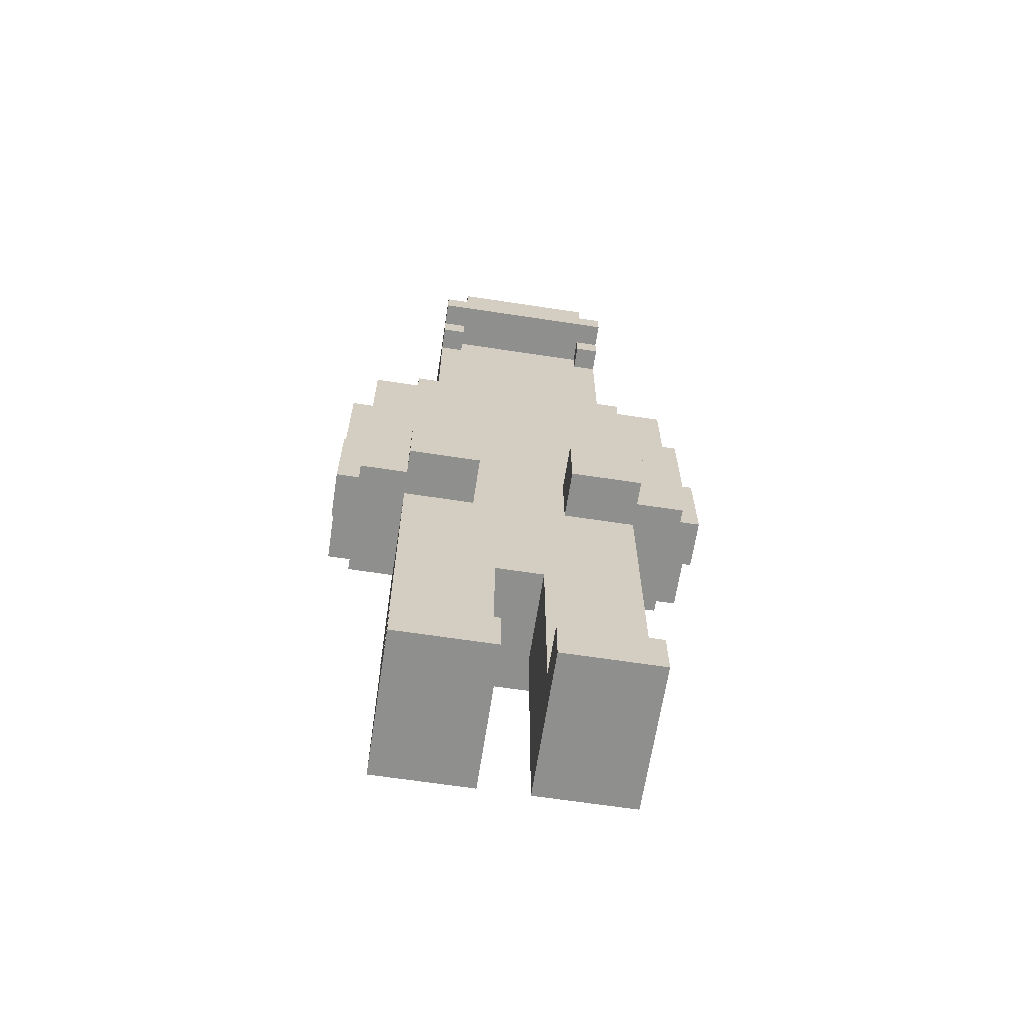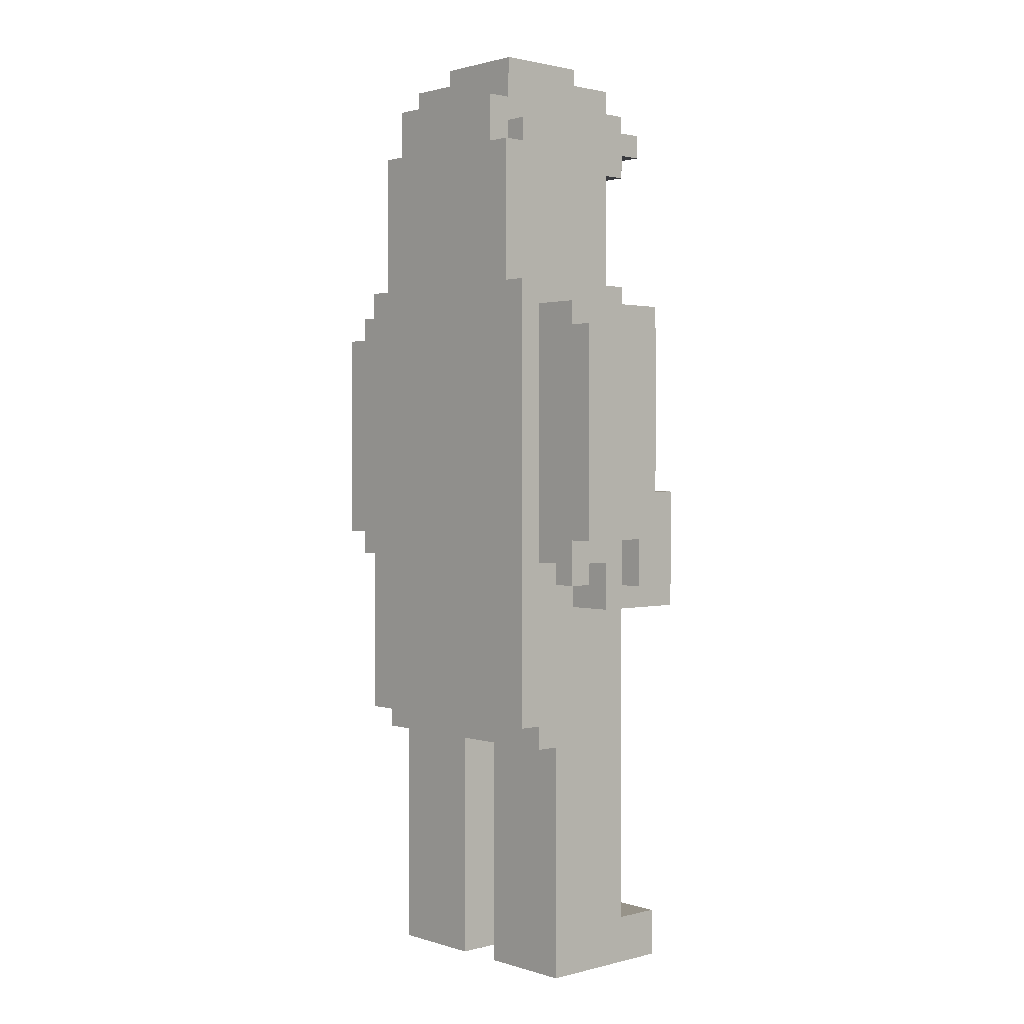
<metadata>
{"format":"obj","ext":"obj","renderer":"f3d","projection":"perspective","resolution":1024,"background":"white","views":[{"elev":-65.3,"azim":171.3,"up":"+Y"},{"elev":1.5,"azim":47.6,"up":"+Y"}]}
</metadata>
<code>
o
v -0.8 1.7 -0.1
v -0.8 1.7 -0.3
v -0.8 1.9 0.2
v -0.8 1.9 -0.1
v -0.8 2.1 -0.2
v -0.8 2.1 -0.3
v -0.8 2.8 0.2
v -0.8 2.8 -0.2
v -0.7 1.6 -2.98e-08
v -0.7 1.6 -0.4
v -0.7 1.7 -0.1
v -0.7 1.7 -0.3
v -0.7 1.8 0.2
v -0.7 1.8 -2.98e-08
v -0.7 1.9 0.2
v -0.7 1.9 -0.1
v -0.7 2.1 -0.2
v -0.7 2.1 -0.3
v -0.7 2.1 -0.4
v -0.7 2.8 0.2
v -0.7 2.8 -0.2
v -0.7 2.9 0.2
v -0.7 2.9 -0.3
v -0.6 1.7 0.1
v -0.6 1.7 -2.98e-08
v -0.6 1.8 0.1
v -0.6 1.8 -2.98e-08
v -0.5 0 0.1
v -0.5 0 -0.5
v -0.5 0.2 0.1
v -0.5 0.2 -0.3
v -0.5 0.2 -0.5
v -0.5 1 0.2
v -0.5 1 0.1
v -0.5 1.1 0.3
v -0.5 1.1 0.2
v -0.5 1.3 0.3
v -0.5 1.3 0.2
v -0.5 1.4 0.2
v -0.5 1.4 0.1
v -0.5 1.5 0.1
v -0.5 1.5 -0.3
v -0.5 1.6 -2.98e-08
v -0.5 1.6 -0.3
v -0.5 1.6 -0.4
v -0.5 1.6 -0.5
v -0.5 1.7 0.1
v -0.5 1.7 -2.98e-08
v -0.5 1.8 0.2
v -0.5 1.8 0.1
v -0.5 1.9 -0.4
v -0.5 1.9 -0.5
v -0.5 2.9 0.2
v -0.5 2.9 -0.3
v -0.5 3 0.3
v -0.5 3 -0.3
v -0.4 3 0.3
v -0.4 3 -0.3
v -0.4 3.5 -0.3
v -0.4 3.5 -0.4
v -0.4 3.6 0.3
v -0.4 3.6 0.2
v -0.4 3.6 -0.4
v -0.4 3.6 -0.5
v -0.4 3.7 0.2
v -0.4 3.7 -0.5
v -0.3 3.6 0.3
v -0.3 3.6 0.2
v -0.3 3.7 0.2
v -0.3 3.7 -0.5
v -0.3 3.8 0.3
v -0.3 3.8 0.2
v -0.3 3.8 -0.4
v -0.3 3.8 -0.5
v -0.3 3.9 0.2
v -0.3 3.9 -0.4
v -0.2 3.9 0.1
v -0.2 3.9 -0.3
v -0.2 4 0.1
v -0.2 4 -0.3
v 0.1 0 0.1
v 0.1 0 -0.5
v 0.1 0.2 0.1
v 0.1 0.2 -0.3
v 0.1 0.2 -0.5
v 0.1 1 0.1
v 0.1 1 -0.3
v 0.2 1.6 -0.3
v 0.2 1.6 -0.5
v 0.2 1.9 -0.3
v 0.2 1.9 -0.5
v 0.3 3.5 -0.3
v 0.3 3.5 -0.4
v 0.3 3.6 -0.3
v 0.3 3.6 -0.4
v 0.5 1.9 -0.3
v 0.5 1.9 -0.4
v 0.5 2.1 -0.3
v 0.5 2.1 -0.4
v -0.5 1.9 -0.3
v -0.5 1.9 -0.4
v -0.5 2.1 -0.3
v -0.5 2.1 -0.4
v -0.3 3.5 -0.3
v -0.3 3.5 -0.4
v -0.3 3.6 -0.3
v -0.3 3.6 -0.4
v -0.2 1.6 -0.3
v -0.2 1.6 -0.5
v -0.2 1.9 -0.3
v -0.2 1.9 -0.5
v -0.1 0 0.1
v -0.1 0 -0.5
v -0.1 0.2 0.1
v -0.1 0.2 -0.3
v -0.1 0.2 -0.5
v -0.1 1 0.1
v -0.1 1 -0.3
v 0.2 3.9 0.1
v 0.2 3.9 -0.3
v 0.2 4 0.1
v 0.2 4 -0.3
v 0.3 3.6 0.3
v 0.3 3.6 0.2
v 0.3 3.7 0.2
v 0.3 3.7 -0.5
v 0.3 3.8 0.3
v 0.3 3.8 0.2
v 0.3 3.8 -0.4
v 0.3 3.8 -0.5
v 0.3 3.9 0.2
v 0.3 3.9 -0.4
v 0.4 3 0.3
v 0.4 3 -0.3
v 0.4 3.5 -0.3
v 0.4 3.5 -0.4
v 0.4 3.6 0.3
v 0.4 3.6 0.2
v 0.4 3.6 -0.4
v 0.4 3.6 -0.5
v 0.4 3.7 0.2
v 0.4 3.7 -0.5
v 0.5 0 0.1
v 0.5 0 -0.5
v 0.5 0.2 0.1
v 0.5 0.2 -0.3
v 0.5 0.2 -0.5
v 0.5 1 0.2
v 0.5 1 0.1
v 0.5 1.1 0.3
v 0.5 1.1 0.2
v 0.5 1.6 0.3
v 0.5 1.6 -2.98e-08
v 0.5 1.6 -0.3
v 0.5 1.6 -0.4
v 0.5 1.6 -0.5
v 0.5 1.7 0.1
v 0.5 1.7 -2.98e-08
v 0.5 1.8 0.2
v 0.5 1.8 0.1
v 0.5 1.9 -0.4
v 0.5 1.9 -0.5
v 0.5 2.9 0.2
v 0.5 2.9 -0.3
v 0.5 3 0.3
v 0.5 3 -0.3
v 0.6 1.7 0.1
v 0.6 1.7 -2.98e-08
v 0.6 1.8 0.1
v 0.6 1.8 -2.98e-08
v 0.7 1.6 -2.98e-08
v 0.7 1.6 -0.4
v 0.7 1.7 -0.1
v 0.7 1.7 -0.3
v 0.7 1.8 0.2
v 0.7 1.8 -2.98e-08
v 0.7 1.9 0.2
v 0.7 1.9 -0.1
v 0.7 2.1 -0.2
v 0.7 2.1 -0.3
v 0.7 2.1 -0.4
v 0.7 2.8 0.2
v 0.7 2.8 -0.2
v 0.7 2.9 0.2
v 0.7 2.9 -0.3
v 0.8 1.7 -0.1
v 0.8 1.7 -0.3
v 0.8 1.9 0.2
v 0.8 1.9 -0.1
v 0.8 2.1 -0.2
v 0.8 2.1 -0.3
v 0.8 2.8 0.2
v 0.8 2.8 -0.2
v -0.5 1.1 0.3
v -0.5 1.3 0.3
v -0.5 3 0.3
v -0.4 3 0.3
v -0.4 3.6 0.3
v -0.3 1.3 0.3
v -0.3 1.4 0.3
v -0.3 3.6 0.3
v -0.3 3.8 0.3
v -0.1 1.4 0.3
v -0.1 1.5 0.3
v 0.2 1.5 0.3
v 0.2 1.6 0.3
v 0.3 3.6 0.3
v 0.3 3.8 0.3
v 0.4 3 0.3
v 0.4 3.6 0.3
v 0.5 1.1 0.3
v 0.5 1.6 0.3
v 0.5 3 0.3
v -0.8 1.9 0.2
v -0.8 2.8 0.2
v -0.7 1.8 0.2
v -0.7 1.9 0.2
v -0.7 2.8 0.2
v -0.7 2.9 0.2
v -0.5 1 0.2
v -0.5 1.1 0.2
v -0.5 1.8 0.2
v -0.5 2.9 0.2
v -0.4 3.6 0.2
v -0.4 3.7 0.2
v -0.3 3.6 0.2
v -0.3 3.7 0.2
v -0.3 3.8 0.2
v -0.3 3.9 0.2
v 0.3 3.6 0.2
v 0.3 3.7 0.2
v 0.3 3.8 0.2
v 0.3 3.9 0.2
v 0.4 3.6 0.2
v 0.4 3.7 0.2
v 0.5 1 0.2
v 0.5 1.1 0.2
v 0.5 1.8 0.2
v 0.5 2.9 0.2
v 0.7 1.8 0.2
v 0.7 1.9 0.2
v 0.7 2.8 0.2
v 0.7 2.9 0.2
v 0.8 1.9 0.2
v 0.8 2.8 0.2
v -0.6 1.7 0.1
v -0.6 1.8 0.1
v -0.5 0 0.1
v -0.5 0.2 0.1
v -0.5 1 0.1
v -0.5 1.7 0.1
v -0.5 1.8 0.1
v -0.2 3.9 0.1
v -0.2 4 0.1
v -0.1 0 0.1
v -0.1 0.2 0.1
v -0.1 1 0.1
v 0.1 0 0.1
v 0.1 0.2 0.1
v 0.1 1 0.1
v 0.2 3.9 0.1
v 0.2 4 0.1
v 0.5 0 0.1
v 0.5 0.2 0.1
v 0.5 1 0.1
v 0.5 1.7 0.1
v 0.5 1.8 0.1
v 0.6 1.7 0.1
v 0.6 1.8 0.1
v -0.7 1.6 -2.98e-08
v -0.7 1.8 -2.98e-08
v -0.6 1.7 -2.98e-08
v -0.6 1.8 -2.98e-08
v -0.5 1.6 -2.98e-08
v -0.5 1.7 -2.98e-08
v 0.5 1.6 -2.98e-08
v 0.5 1.7 -2.98e-08
v 0.6 1.7 -2.98e-08
v 0.6 1.8 -2.98e-08
v 0.7 1.6 -2.98e-08
v 0.7 1.8 -2.98e-08
v -0.8 1.7 -0.1
v -0.8 1.9 -0.1
v -0.7 1.7 -0.1
v -0.7 1.9 -0.1
v 0.7 1.7 -0.1
v 0.7 1.9 -0.1
v 0.8 1.7 -0.1
v 0.8 1.9 -0.1
v -0.8 2.1 -0.2
v -0.8 2.8 -0.2
v -0.7 2.1 -0.2
v -0.7 2.8 -0.2
v 0.7 2.1 -0.2
v 0.7 2.8 -0.2
v 0.8 2.1 -0.2
v 0.8 2.8 -0.2
v -0.8 1.7 -0.3
v -0.8 2.1 -0.3
v -0.7 1.7 -0.3
v -0.7 2.1 -0.3
v -0.7 2.9 -0.3
v -0.5 0.2 -0.3
v -0.5 1.5 -0.3
v -0.5 1.6 -0.3
v -0.5 1.9 -0.3
v -0.5 2.1 -0.3
v -0.5 2.8 -0.3
v -0.5 2.9 -0.3
v -0.5 3 -0.3
v -0.4 1.9 -0.3
v -0.4 2.8 -0.3
v -0.4 3 -0.3
v -0.4 3.5 -0.3
v -0.3 3.1 -0.3
v -0.3 3.5 -0.3
v -0.3 3.6 -0.3
v -0.2 1.6 -0.3
v -0.2 1.9 -0.3
v -0.2 3.9 -0.3
v -0.2 4 -0.3
v -0.1 0.2 -0.3
v -0.1 1 -0.3
v -0.1 1.5 -0.3
v -0.1 2.9 -0.3
v 0 1.5 -0.3
v 0 1.6 -0.3
v 0 2.9 -0.3
v 0.1 0.2 -0.3
v 0.1 1 -0.3
v 0.2 1.6 -0.3
v 0.2 1.9 -0.3
v 0.2 3.9 -0.3
v 0.2 4 -0.3
v 0.3 3.1 -0.3
v 0.3 3.5 -0.3
v 0.3 3.6 -0.3
v 0.4 1.9 -0.3
v 0.4 2.8 -0.3
v 0.4 3 -0.3
v 0.4 3.5 -0.3
v 0.5 0.2 -0.3
v 0.5 1.6 -0.3
v 0.5 1.9 -0.3
v 0.5 2.1 -0.3
v 0.5 2.8 -0.3
v 0.5 2.9 -0.3
v 0.5 3 -0.3
v 0.7 1.7 -0.3
v 0.7 2.1 -0.3
v 0.7 2.9 -0.3
v 0.8 1.7 -0.3
v 0.8 2.1 -0.3
v -0.7 1.6 -0.4
v -0.7 2.1 -0.4
v -0.5 1.6 -0.4
v -0.5 1.9 -0.4
v -0.5 2.1 -0.4
v -0.4 3.5 -0.4
v -0.4 3.6 -0.4
v -0.3 3.5 -0.4
v -0.3 3.6 -0.4
v -0.3 3.8 -0.4
v -0.3 3.9 -0.4
v 0.3 3.5 -0.4
v 0.3 3.6 -0.4
v 0.3 3.8 -0.4
v 0.3 3.9 -0.4
v 0.4 3.5 -0.4
v 0.4 3.6 -0.4
v 0.5 1.6 -0.4
v 0.5 1.9 -0.4
v 0.5 2.1 -0.4
v 0.7 1.6 -0.4
v 0.7 2.1 -0.4
v -0.5 0 -0.5
v -0.5 0.2 -0.5
v -0.5 1.6 -0.5
v -0.5 1.9 -0.5
v -0.4 3.6 -0.5
v -0.4 3.7 -0.5
v -0.3 3.7 -0.5
v -0.3 3.8 -0.5
v -0.2 1.6 -0.5
v -0.2 1.9 -0.5
v -0.1 0 -0.5
v -0.1 0.2 -0.5
v 0.1 0 -0.5
v 0.1 0.2 -0.5
v 0.2 1.6 -0.5
v 0.2 1.9 -0.5
v 0.3 3.7 -0.5
v 0.3 3.8 -0.5
v 0.4 3.6 -0.5
v 0.4 3.7 -0.5
v 0.5 0 -0.5
v 0.5 0.2 -0.5
v 0.5 1.6 -0.5
v 0.5 1.9 -0.5
v -0.5 0 0.1
v -0.1 0 0.1
v 0.1 0 0.1
v 0.5 0 0.1
v -0.5 0 -0.5
v -0.1 0 -0.5
v 0.1 0 -0.5
v 0.5 0 -0.5
v -0.5 1 0.2
v 0.5 1 0.2
v -0.5 1 0.1
v -0.1 1 0.1
v 0.1 1 0.1
v 0.5 1 0.1
v -0.1 1 -0.3
v 0.1 1 -0.3
v -0.5 1.1 0.3
v 0.5 1.1 0.3
v -0.5 1.1 0.2
v 0.5 1.1 0.2
v -0.7 1.6 -2.98e-08
v -0.5 1.6 -2.98e-08
v 0.5 1.6 -2.98e-08
v 0.7 1.6 -2.98e-08
v -0.5 1.6 -0.3
v -0.2 1.6 -0.3
v 0.2 1.6 -0.3
v 0.5 1.6 -0.3
v -0.7 1.6 -0.4
v -0.5 1.6 -0.4
v 0.5 1.6 -0.4
v 0.7 1.6 -0.4
v -0.5 1.6 -0.5
v -0.2 1.6 -0.5
v 0.2 1.6 -0.5
v 0.5 1.6 -0.5
v -0.6 1.7 0.1
v -0.5 1.7 0.1
v 0.5 1.7 0.1
v 0.6 1.7 0.1
v -0.6 1.7 -2.98e-08
v -0.5 1.7 -2.98e-08
v 0.5 1.7 -2.98e-08
v 0.6 1.7 -2.98e-08
v -0.8 1.7 -0.1
v -0.7 1.7 -0.1
v 0.7 1.7 -0.1
v 0.8 1.7 -0.1
v -0.8 1.7 -0.3
v -0.7 1.7 -0.3
v 0.7 1.7 -0.3
v 0.8 1.7 -0.3
v -0.7 1.8 0.2
v -0.5 1.8 0.2
v 0.5 1.8 0.2
v 0.7 1.8 0.2
v -0.6 1.8 0.1
v -0.5 1.8 0.1
v 0.5 1.8 0.1
v 0.6 1.8 0.1
v -0.7 1.8 -2.98e-08
v -0.6 1.8 -2.98e-08
v 0.6 1.8 -2.98e-08
v 0.7 1.8 -2.98e-08
v -0.8 1.9 0.2
v -0.7 1.9 0.2
v 0.7 1.9 0.2
v 0.8 1.9 0.2
v -0.8 1.9 -0.1
v -0.7 1.9 -0.1
v 0.7 1.9 -0.1
v 0.8 1.9 -0.1
v -0.4 3.5 -0.3
v -0.3 3.5 -0.3
v 0.3 3.5 -0.3
v 0.4 3.5 -0.3
v -0.4 3.5 -0.4
v -0.3 3.5 -0.4
v 0.3 3.5 -0.4
v 0.4 3.5 -0.4
v -0.3 3.6 -0.3
v 0.3 3.6 -0.3
v -0.4 3.6 -0.4
v -0.3 3.6 -0.4
v 0.3 3.6 -0.4
v 0.4 3.6 -0.4
v -0.4 3.6 -0.5
v 0.4 3.6 -0.5
v -0.5 0.2 -0.3
v -0.1 0.2 -0.3
v 0.1 0.2 -0.3
v 0.5 0.2 -0.3
v -0.5 0.2 -0.5
v -0.1 0.2 -0.5
v 0.1 0.2 -0.5
v 0.5 0.2 -0.5
v -0.5 1.9 -0.3
v -0.4 1.9 -0.3
v -0.2 1.9 -0.3
v 0.2 1.9 -0.3
v 0.4 1.9 -0.3
v 0.5 1.9 -0.3
v -0.5 1.9 -0.4
v 0.5 1.9 -0.4
v -0.5 1.9 -0.5
v -0.2 1.9 -0.5
v 0.2 1.9 -0.5
v 0.5 1.9 -0.5
v -0.8 2.1 -0.2
v -0.7 2.1 -0.2
v 0.7 2.1 -0.2
v 0.8 2.1 -0.2
v -0.8 2.1 -0.3
v -0.7 2.1 -0.3
v -0.5 2.1 -0.3
v 0.5 2.1 -0.3
v 0.7 2.1 -0.3
v 0.8 2.1 -0.3
v -0.7 2.1 -0.4
v -0.5 2.1 -0.4
v 0.5 2.1 -0.4
v 0.7 2.1 -0.4
v -0.8 2.8 0.2
v -0.7 2.8 0.2
v 0.7 2.8 0.2
v 0.8 2.8 0.2
v -0.8 2.8 -0.2
v -0.7 2.8 -0.2
v 0.7 2.8 -0.2
v 0.8 2.8 -0.2
v -0.7 2.9 0.2
v -0.5 2.9 0.2
v 0.5 2.9 0.2
v 0.7 2.9 0.2
v -0.7 2.9 -0.3
v -0.5 2.9 -0.3
v 0.5 2.9 -0.3
v 0.7 2.9 -0.3
v -0.5 3 0.3
v -0.4 3 0.3
v 0.4 3 0.3
v 0.5 3 0.3
v -0.5 3 -0.3
v -0.4 3 -0.3
v 0.4 3 -0.3
v 0.5 3 -0.3
v -0.4 3.6 0.3
v -0.3 3.6 0.3
v 0.3 3.6 0.3
v 0.4 3.6 0.3
v -0.4 3.6 0.2
v -0.3 3.6 0.2
v 0.3 3.6 0.2
v 0.4 3.6 0.2
v -0.4 3.7 0.2
v -0.3 3.7 0.2
v 0.3 3.7 0.2
v 0.4 3.7 0.2
v -0.4 3.7 -0.5
v -0.3 3.7 -0.5
v 0.3 3.7 -0.5
v 0.4 3.7 -0.5
v -0.3 3.8 0.3
v 0.3 3.8 0.3
v -0.3 3.8 0.2
v 0.3 3.8 0.2
v -0.3 3.8 -0.4
v 0.3 3.8 -0.4
v -0.3 3.8 -0.5
v 0.3 3.8 -0.5
v -0.3 3.9 0.2
v 0.3 3.9 0.2
v -0.2 3.9 0.1
v 0.2 3.9 0.1
v -0.2 3.9 -0.3
v 0.2 3.9 -0.3
v -0.3 3.9 -0.4
v 0.3 3.9 -0.4
v -0.2 4 0.1
v 0.2 4 0.1
v -0.2 4 -0.3
v 0.2 4 -0.3
f 4 2 1
f 5 2 4
f 5 4 3
f 6 2 5
f 7 5 3
f 8 5 7
f 11 10 9
f 12 10 11
f 14 11 9
f 15 14 13
f 16 11 14
f 16 14 15
f 18 10 12
f 19 10 18
f 21 18 17
f 22 21 20
f 23 18 21
f 23 21 22
f 26 25 24
f 27 25 26
f 30 29 28
f 31 29 30
f 32 29 31
f 34 31 30
f 36 34 33
f 37 36 35
f 38 34 36
f 38 36 37
f 39 38 37
f 39 34 38
f 40 31 34
f 40 34 39
f 41 40 39
f 41 31 40
f 42 31 41
f 43 42 41
f 44 42 43
f 47 41 39
f 47 43 41
f 48 43 47
f 49 39 37
f 49 47 39
f 50 47 49
f 51 46 45
f 52 46 51
f 53 49 37
f 55 53 37
f 55 54 53
f 56 54 55
f 59 58 57
f 61 59 57
f 61 60 59
f 62 60 61
f 63 60 62
f 65 64 63
f 65 63 62
f 66 64 65
f 69 68 67
f 71 69 67
f 71 70 69
f 72 70 71
f 73 70 72
f 74 70 73
f 75 73 72
f 76 73 75
f 79 78 77
f 80 78 79
f 83 82 81
f 84 82 83
f 85 82 84
f 86 84 83
f 87 84 86
f 90 89 88
f 91 89 90
f 94 93 92
f 95 93 94
f 98 97 96
f 99 97 98
f 100 101 102
f 102 101 103
f 104 105 106
f 106 105 107
f 108 109 110
f 110 109 111
f 112 113 114
f 114 113 115
f 115 113 116
f 114 115 117
f 117 115 118
f 119 120 121
f 121 120 122
f 123 124 125
f 123 125 127
f 125 126 127
f 127 126 128
f 128 126 129
f 129 126 130
f 128 129 131
f 131 129 132
f 133 134 135
f 133 135 137
f 135 136 137
f 137 136 138
f 138 136 139
f 139 140 141
f 138 139 141
f 141 140 142
f 143 144 145
f 145 144 146
f 146 144 147
f 145 146 149
f 148 149 151
f 150 151 152
f 149 146 153
f 152 151 153
f 151 149 153
f 153 146 154
f 152 153 157
f 157 153 158
f 152 157 159
f 159 157 160
f 155 156 161
f 161 156 162
f 152 159 163
f 152 163 165
f 163 164 165
f 165 164 166
f 167 168 169
f 169 168 170
f 171 172 173
f 173 172 174
f 171 173 176
f 175 176 177
f 176 173 178
f 177 176 178
f 174 172 180
f 180 172 181
f 179 180 183
f 182 183 184
f 183 180 185
f 184 183 185
f 186 187 189
f 189 187 190
f 188 189 190
f 190 187 191
f 188 190 192
f 192 190 193
f 197 196 195
f 199 195 194
f 199 198 197
f 199 197 195
f 200 198 199
f 201 198 200
f 203 200 199
f 203 202 201
f 203 201 200
f 204 202 203
f 205 204 203
f 205 202 204
f 206 202 205
f 207 202 206
f 208 202 207
f 209 207 206
f 210 207 209
f 211 199 194
f 211 203 199
f 211 205 203
f 211 206 205
f 212 209 206
f 212 206 211
f 213 209 212
f 217 215 214
f 218 215 217
f 222 217 216
f 222 218 217
f 222 219 218
f 223 219 222
f 226 225 224
f 227 225 226
f 232 229 228
f 233 229 232
f 234 231 230
f 235 231 234
f 236 221 220
f 237 221 236
f 240 239 238
f 241 239 240
f 242 239 241
f 243 239 242
f 244 242 241
f 245 242 244
f 251 247 246
f 252 247 251
f 255 249 248
f 256 250 249
f 256 249 255
f 257 250 256
f 261 254 253
f 262 254 261
f 263 259 258
f 264 260 259
f 264 259 263
f 265 260 264
f 268 267 266
f 269 267 268
f 272 271 270
f 273 271 272
f 274 272 270
f 275 272 274
f 278 277 276
f 280 278 276
f 280 279 278
f 281 279 280
f 284 283 282
f 285 283 284
f 288 287 286
f 289 287 288
f 290 291 292
f 292 291 293
f 294 295 296
f 296 295 297
f 298 299 300
f 300 299 301
f 301 302 307
f 307 302 308
f 308 302 309
f 306 307 311
f 307 308 311
f 309 310 312
f 311 308 312
f 308 309 312
f 312 310 313
f 311 312 315
f 313 314 315
f 312 313 315
f 315 314 316
f 304 305 318
f 311 315 319
f 303 304 322
f 322 304 323
f 304 318 324
f 323 304 324
f 318 319 324
f 319 315 325
f 324 319 325
f 323 324 326
f 324 325 326
f 326 325 327
f 325 315 328
f 327 325 328
f 326 327 330
f 323 326 330
f 327 328 331
f 329 330 331
f 330 327 331
f 331 328 332
f 320 321 333
f 333 321 334
f 316 317 335
f 332 328 335
f 328 315 335
f 315 316 335
f 335 317 336
f 336 317 337
f 332 335 338
f 335 336 338
f 338 336 339
f 339 336 340
f 340 336 341
f 329 331 342
f 342 331 343
f 338 339 344
f 344 339 345
f 339 340 346
f 345 339 346
f 346 340 347
f 347 340 348
f 346 347 350
f 345 346 350
f 350 347 351
f 349 350 352
f 352 350 353
f 354 355 356
f 356 355 357
f 357 355 358
f 359 360 361
f 361 360 362
f 363 364 367
f 367 364 368
f 365 366 369
f 369 366 370
f 371 372 374
f 372 373 374
f 374 373 375
f 380 381 382
f 378 379 384
f 384 379 385
f 376 377 386
f 386 377 387
f 382 383 392
f 380 382 392
f 392 383 393
f 380 392 394
f 394 392 395
f 388 389 396
f 396 389 397
f 390 391 398
f 398 391 399
f 404 401 400
f 405 401 404
f 406 403 402
f 407 403 406
f 410 409 408
f 411 409 410
f 412 409 411
f 413 409 412
f 414 412 411
f 415 412 414
f 418 417 416
f 419 417 418
f 424 421 420
f 427 423 422
f 428 424 420
f 429 425 424
f 429 424 428
f 430 427 426
f 430 423 427
f 431 423 430
f 432 425 429
f 433 425 432
f 434 430 426
f 435 430 434
f 440 437 436
f 441 437 440
f 442 439 438
f 443 439 442
f 448 445 444
f 449 445 448
f 450 447 446
f 451 447 450
f 456 453 452
f 457 453 456
f 458 455 454
f 459 455 458
f 460 456 452
f 461 456 460
f 462 455 459
f 463 455 462
f 468 465 464
f 469 465 468
f 470 467 466
f 471 467 470
f 476 473 472
f 477 473 476
f 478 475 474
f 479 475 478
f 483 481 480
f 484 481 483
f 486 483 482
f 486 485 484
f 486 484 483
f 487 485 486
f 488 489 492
f 492 489 493
f 490 491 494
f 494 491 495
f 496 497 502
f 497 498 502
f 500 501 503
f 499 500 503
f 502 498 504
f 504 498 505
f 499 503 506
f 506 503 507
f 508 509 512
f 512 509 513
f 510 511 516
f 516 511 517
f 513 514 518
f 518 514 519
f 515 516 520
f 520 516 521
f 522 523 526
f 526 523 527
f 524 525 528
f 528 525 529
f 530 531 534
f 534 531 535
f 532 533 536
f 536 533 537
f 538 539 542
f 542 539 543
f 540 541 544
f 544 541 545
f 546 547 550
f 550 547 551
f 548 549 552
f 552 549 553
f 554 555 558
f 558 555 559
f 556 557 560
f 560 557 561
f 562 563 564
f 564 563 565
f 566 567 568
f 568 567 569
f 570 571 572
f 572 571 573
f 570 572 574
f 573 571 575
f 570 574 576
f 574 575 576
f 575 571 577
f 576 575 577
f 578 579 580
f 580 579 581

</code>
